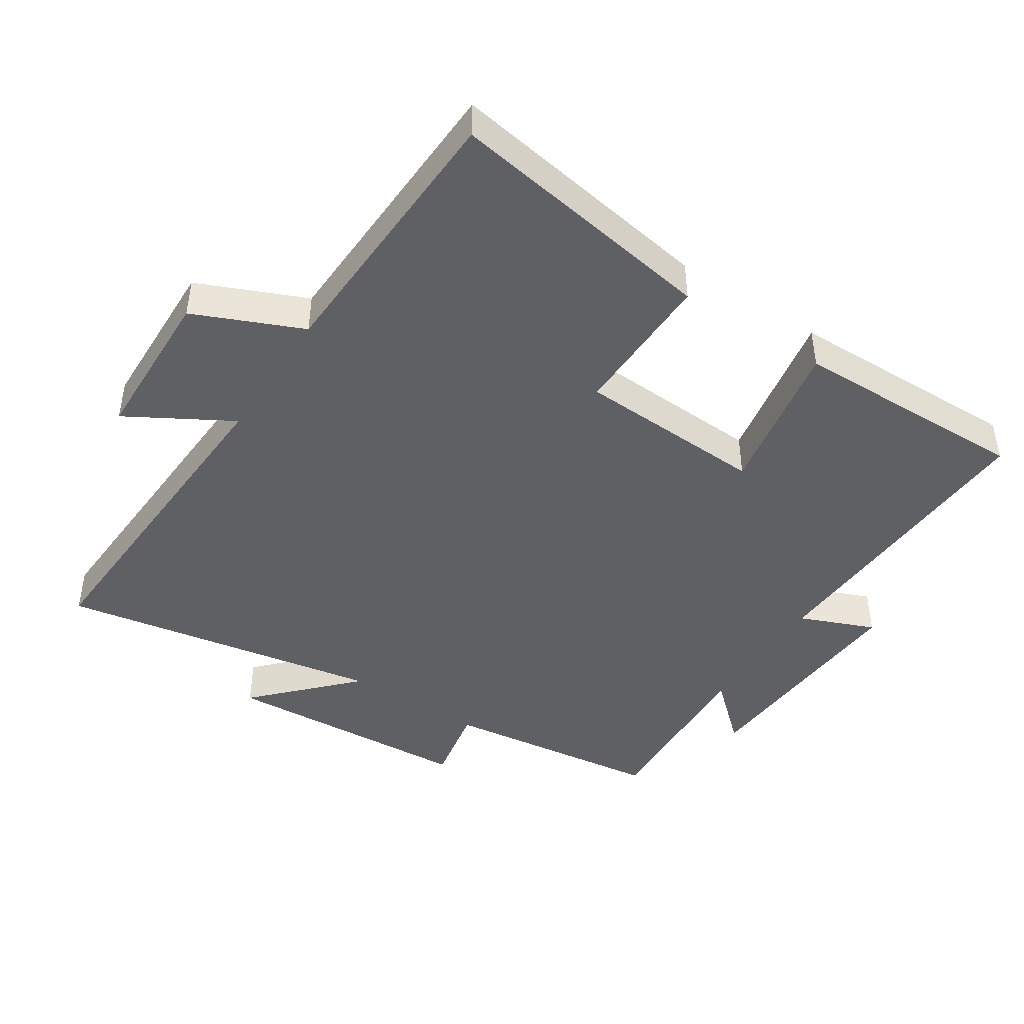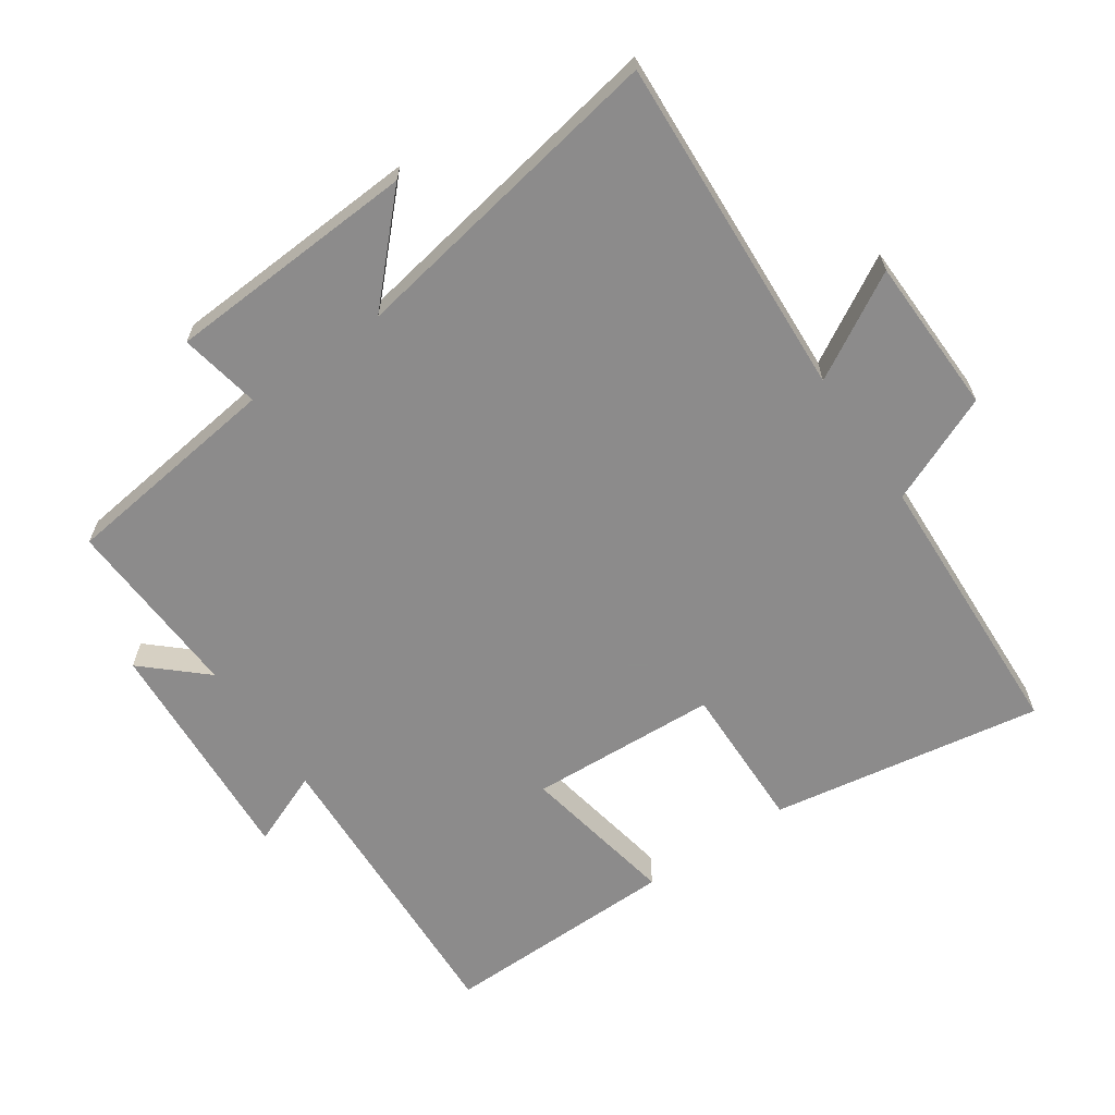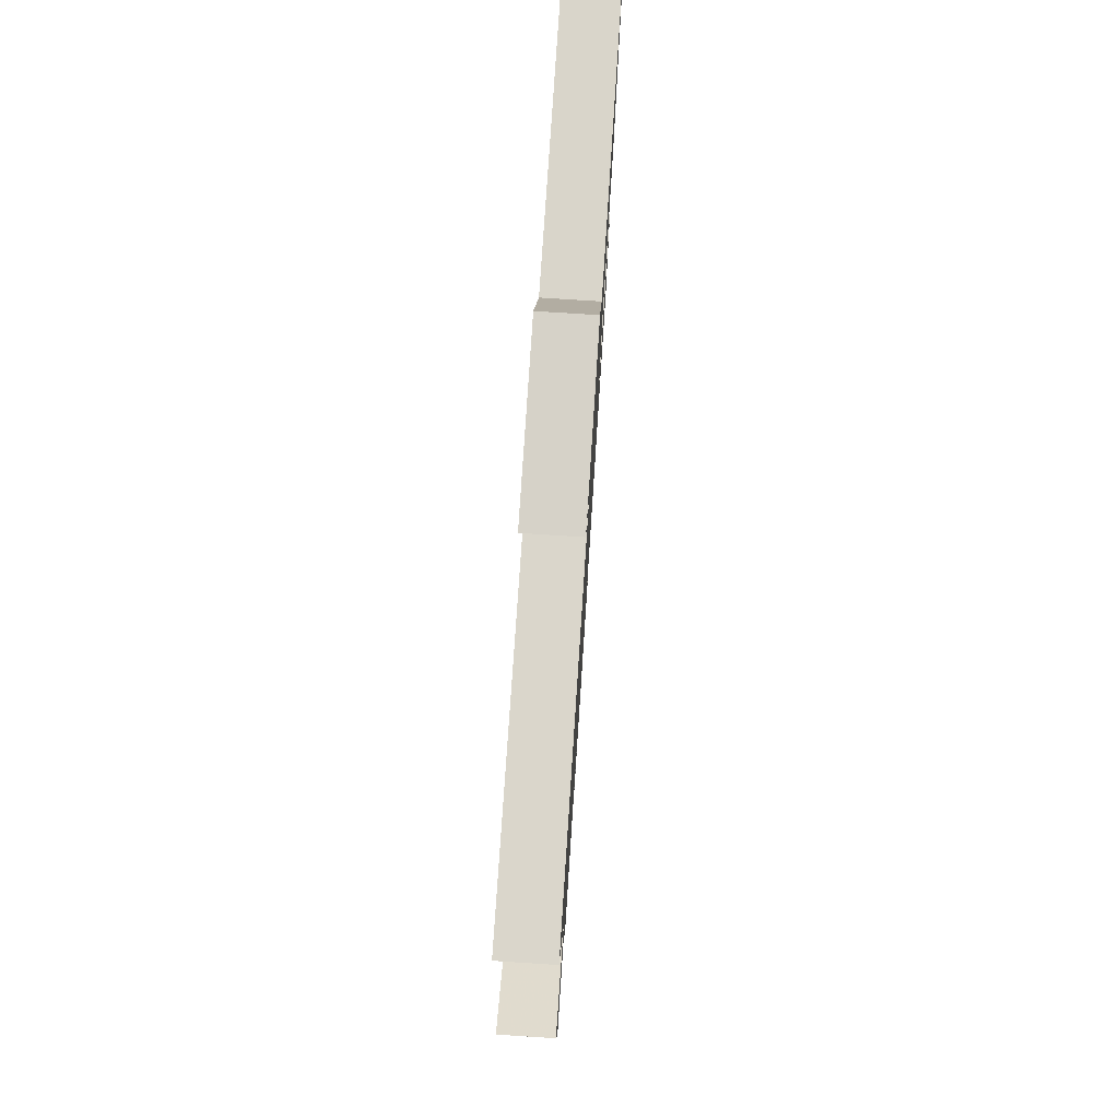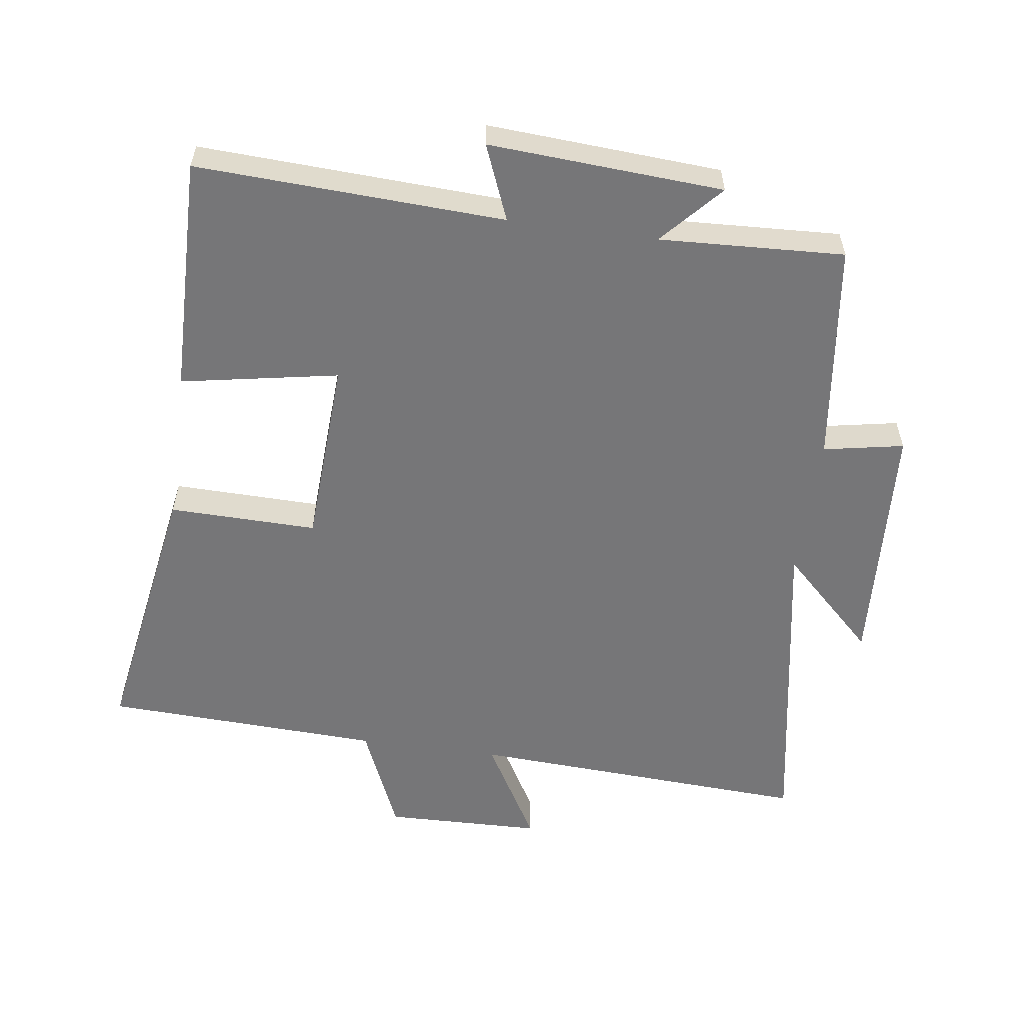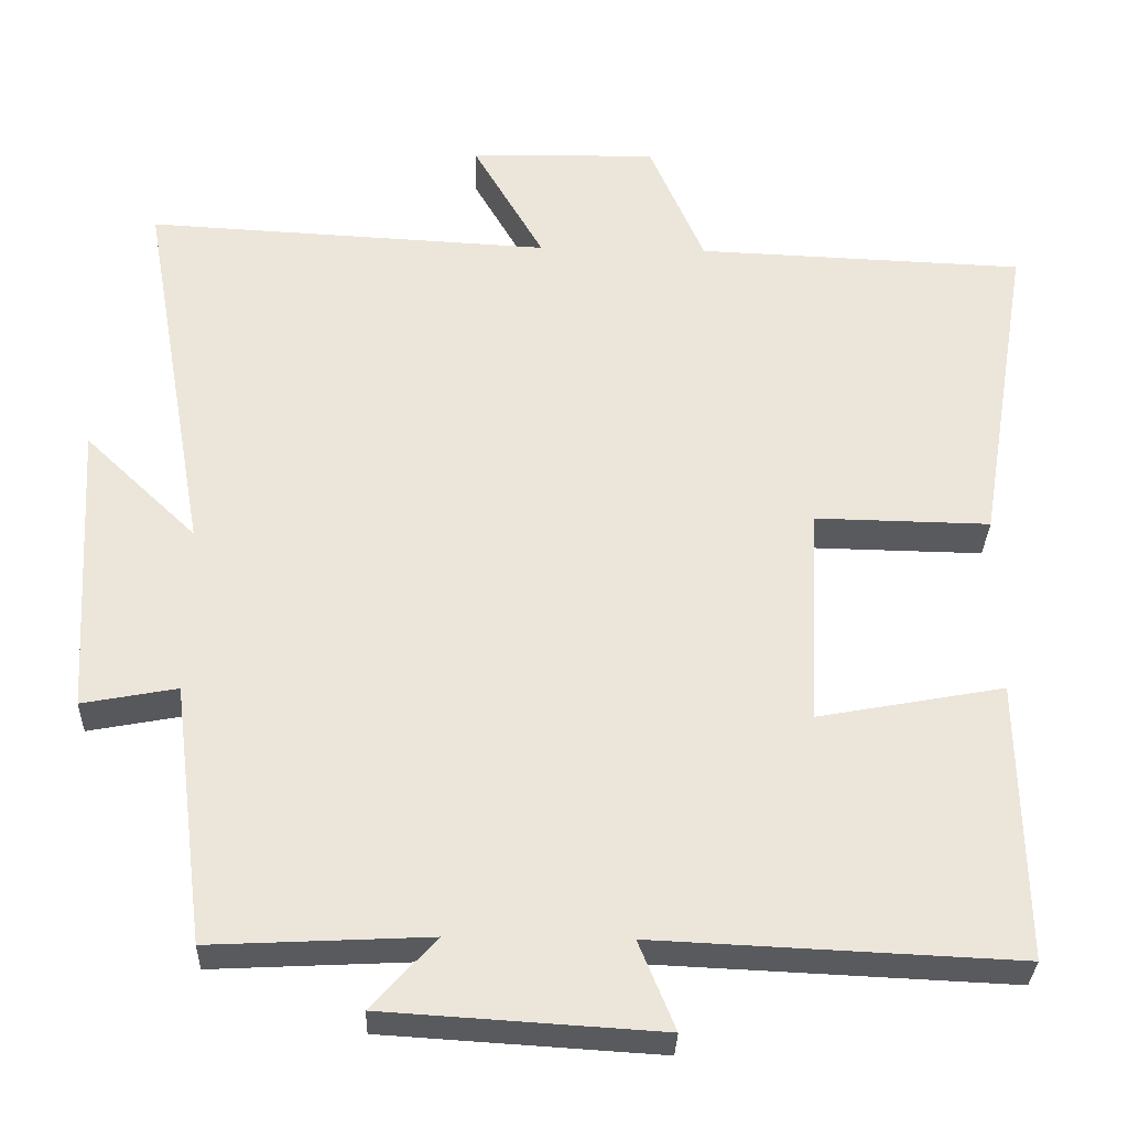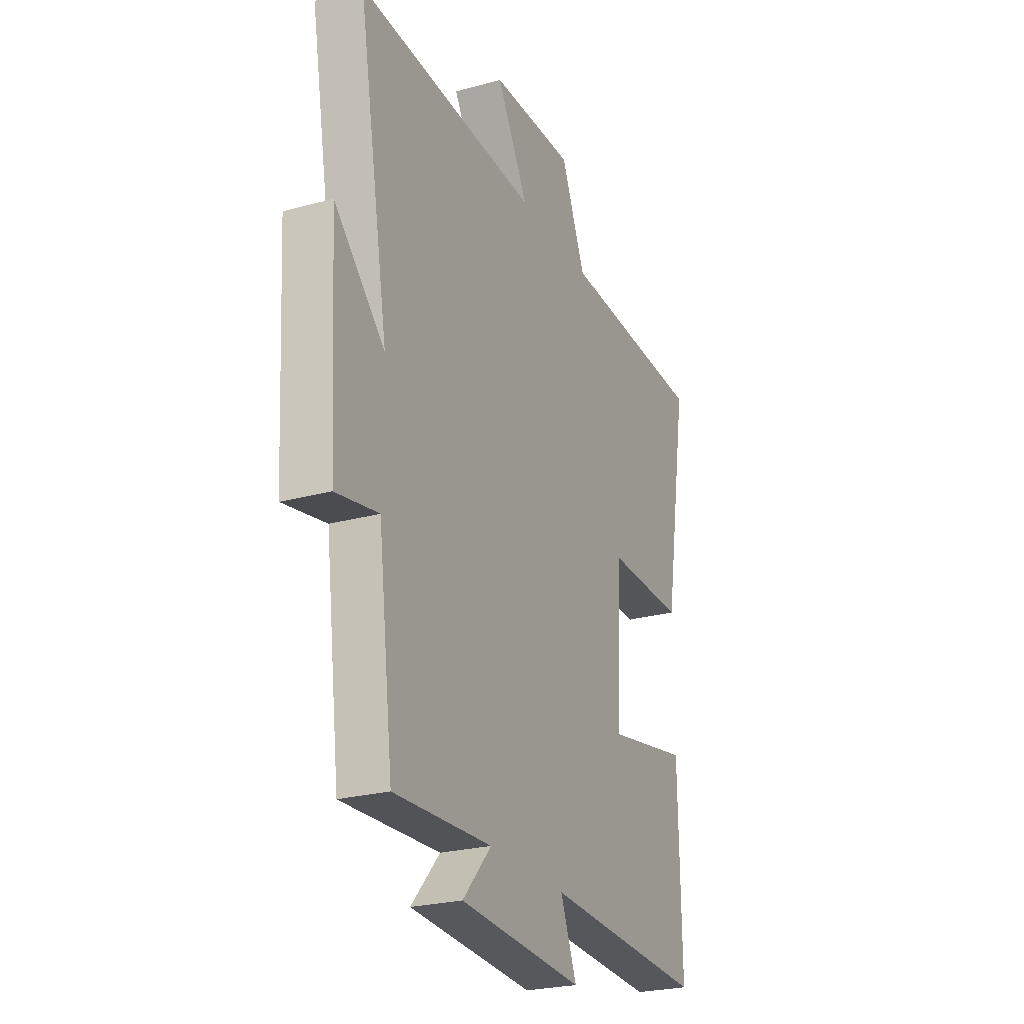
<metadata>
{"format":"obj","ext":"obj","renderer":"f3d","projection":"perspective","resolution":1024,"background":"white","views":[{"elev":-44.6,"azim":57.0,"up":"+Y"},{"elev":-64.0,"azim":-55.6,"up":"+Y"},{"elev":76.9,"azim":-86.3,"up":"+Z"},{"elev":-56.9,"azim":172.0,"up":"+Y"},{"elev":-31.6,"azim":-1.8,"up":"+Z"},{"elev":-25.0,"azim":-66.0,"up":"+Z"}]}
</metadata>
<code>
v -0.586 0.07 0.527
v -0.069 0.07 0.5
v -0.159 0.07 0.657
v 0.079 0.07 0.663
v 0.149 0.07 0.5
v 0.568 0.07 0.483
v 0.5 0.07 0.073
v 0.277 0.07 0.077
v 0.263 0.07 -0.207
v 0.5 0.07 -0.163
v 0.506 0.07 -0.521
v 0.044 0.07 -0.5
v 0.09 0.07 -0.613
v -0.262 0.07 -0.591
v -0.18 0.07 -0.5
v -0.458 0.07 -0.514
v -0.5 0.07 -0.181
v -0.621 0.07 -0.204
v -0.643 0.07 0.176
v -0.5 0.07 0.039
v -0.586 0 0.527
v -0.069 0 0.5
v -0.159 0 0.657
v 0.079 0 0.663
v 0.149 0 0.5
v 0.568 0 0.483
v 0.5 0 0.073
v 0.277 0 0.077
v 0.263 0 -0.207
v 0.5 0 -0.163
v 0.506 0 -0.521
v 0.044 0 -0.5
v 0.09 0 -0.613
v -0.262 0 -0.591
v -0.18 0 -0.5
v -0.458 0 -0.514
v -0.5 0 -0.181
v -0.621 0 -0.204
v -0.643 0 0.176
v -0.5 0 0.039
f 17 18 19 20
f 15 16 17 20
f 15 20 1 2
f 12 13 14 15
f 12 15 2
f 9 10 11 12
f 8 9 12 2
f 5 6 7 8
f 4 5 8
f 2 3 4 8
f 40 39 38 37
f 40 37 36 35
f 22 21 40 35
f 35 34 33 32
f 22 35 32
f 32 31 30 29
f 22 32 29 28
f 28 27 26 25
f 28 25 24
f 28 24 23 22
f 1 21 22 2
f 2 22 23 3
f 3 23 24 4
f 4 24 25 5
f 5 25 26 6
f 6 26 27 7
f 7 27 28 8
f 8 28 29 9
f 9 29 30 10
f 10 30 31 11
f 11 31 32 12
f 12 32 33 13
f 13 33 34 14
f 14 34 35 15
f 15 35 36 16
f 16 36 37 17
f 17 37 38 18
f 18 38 39 19
f 19 39 40 20
f 20 40 21 1

</code>
